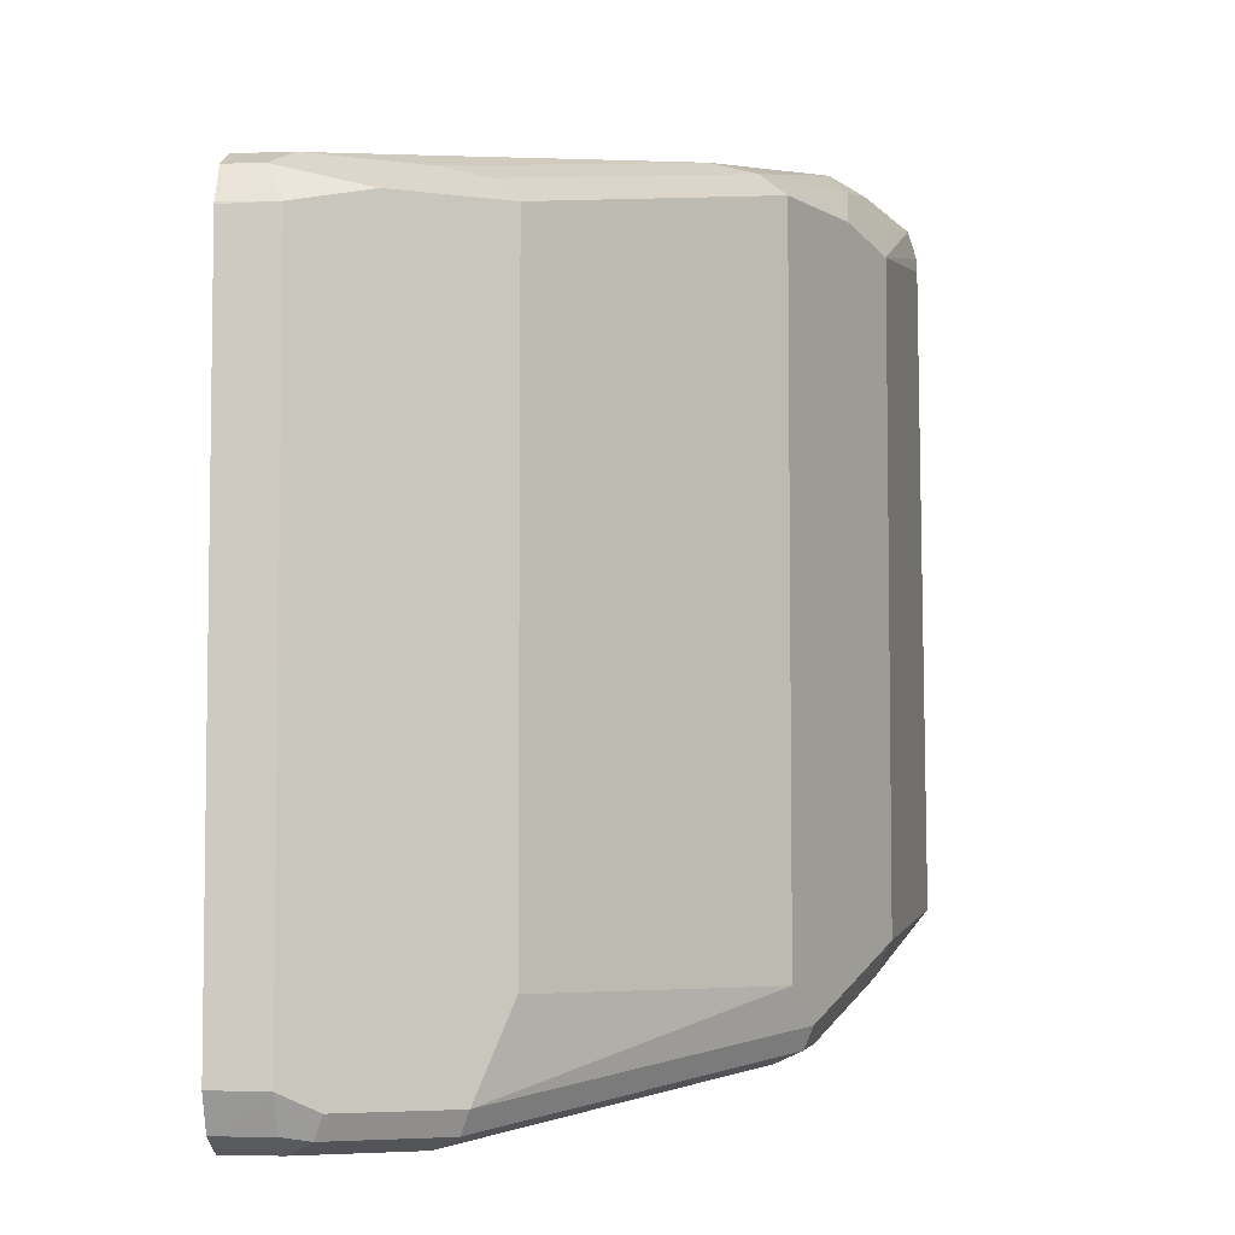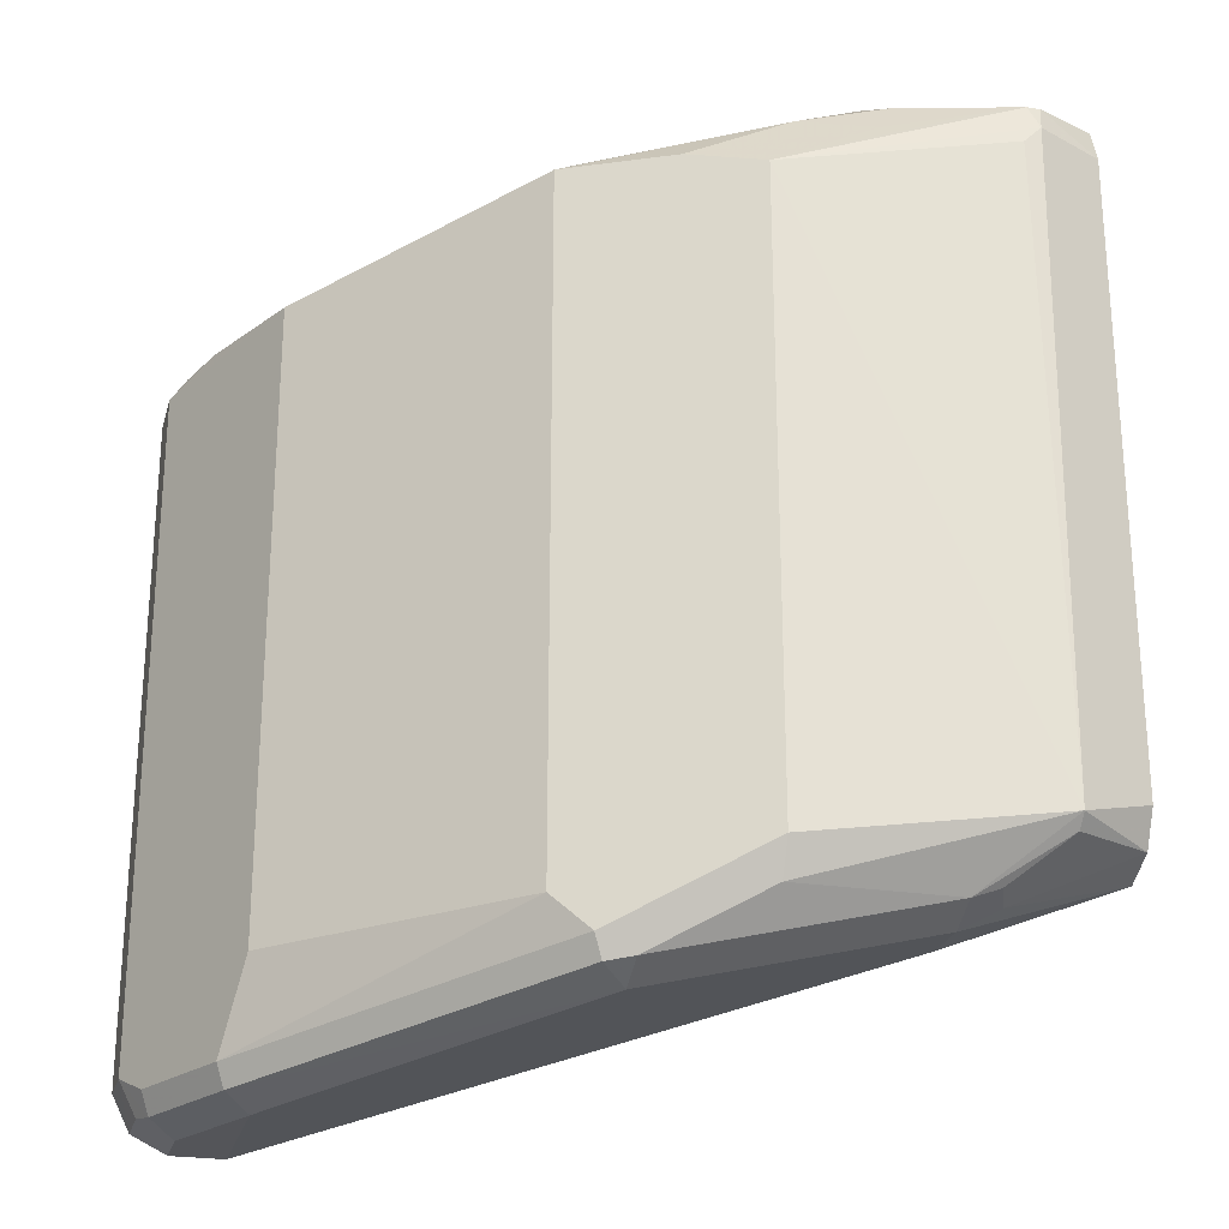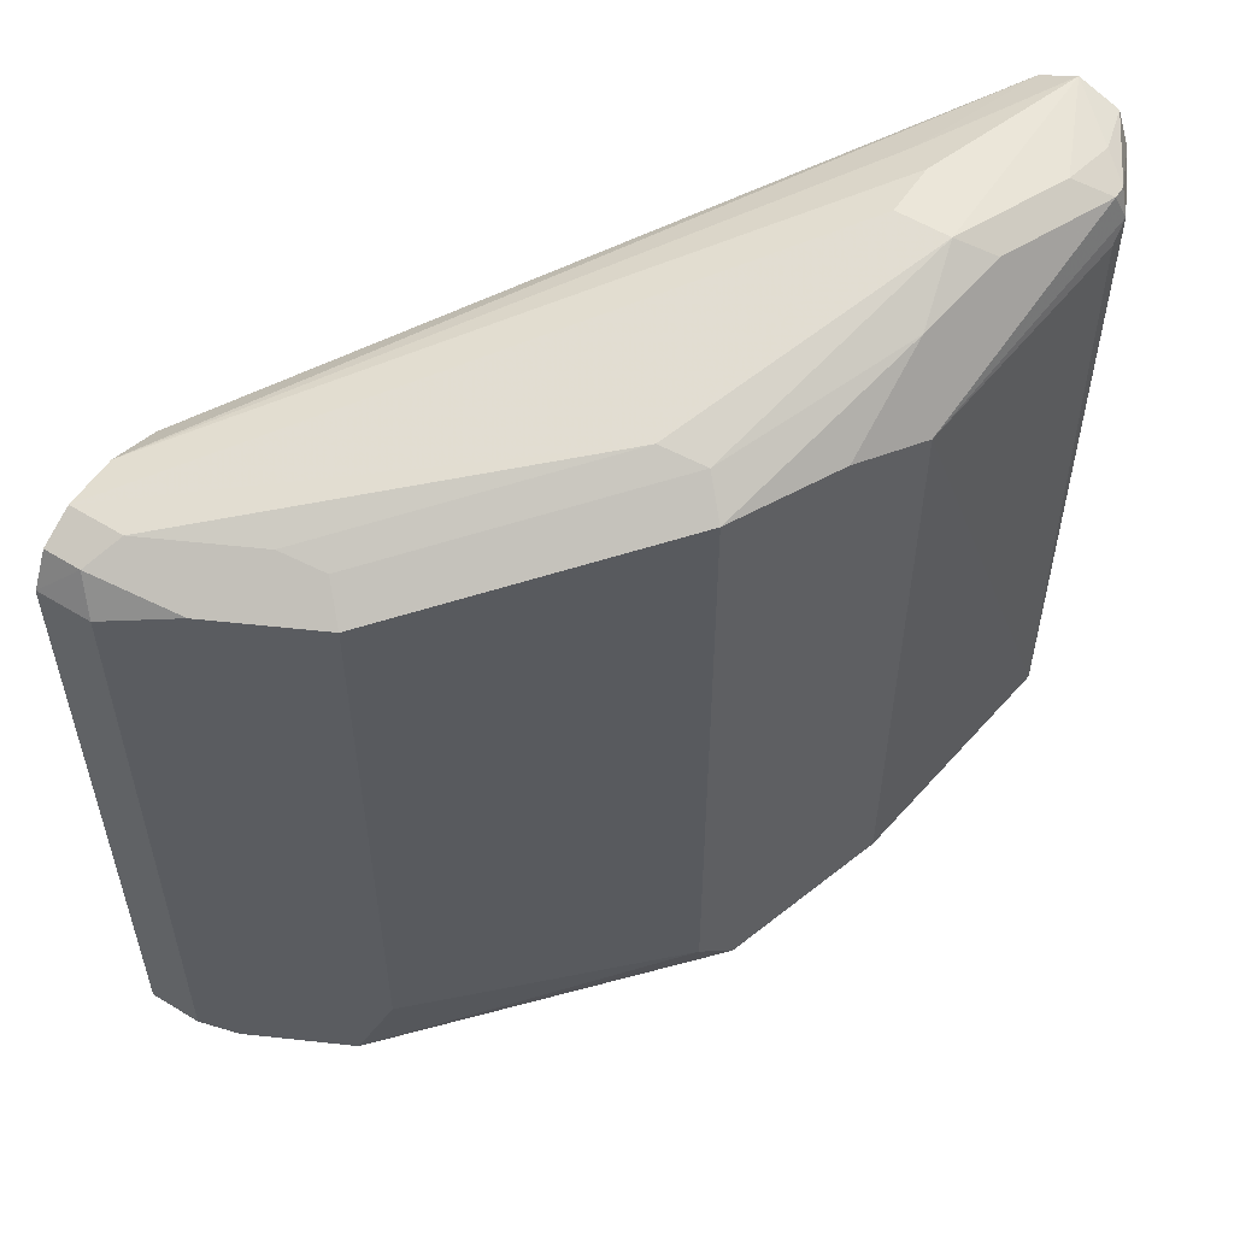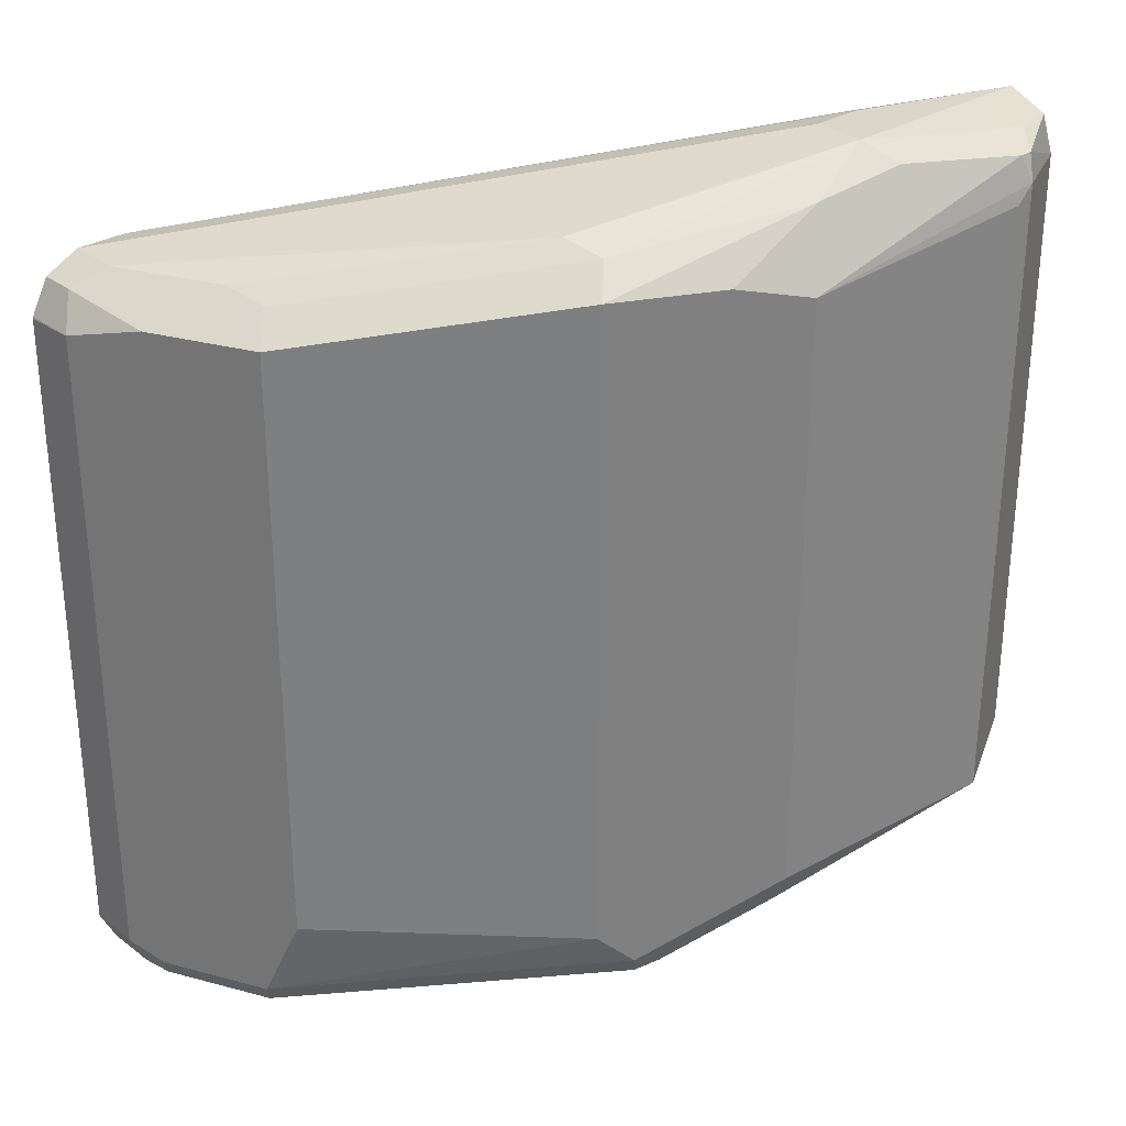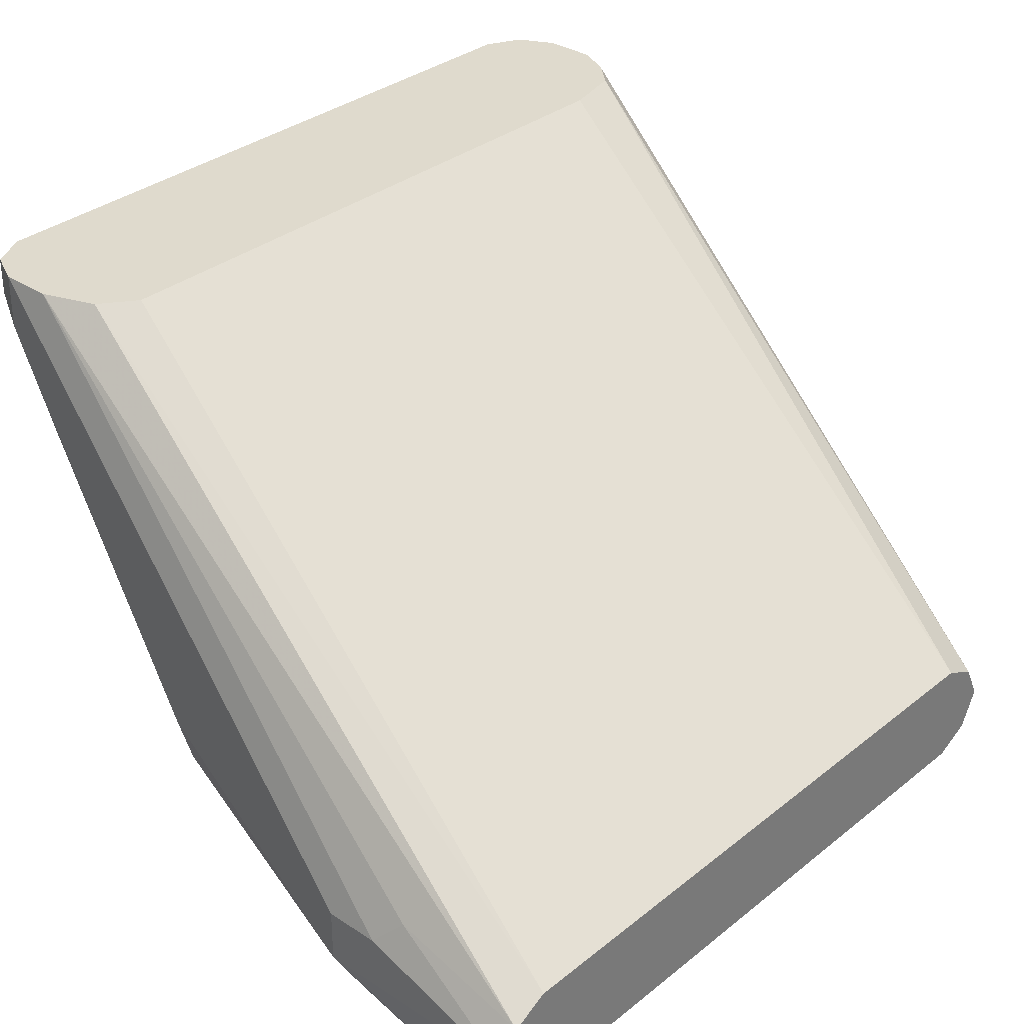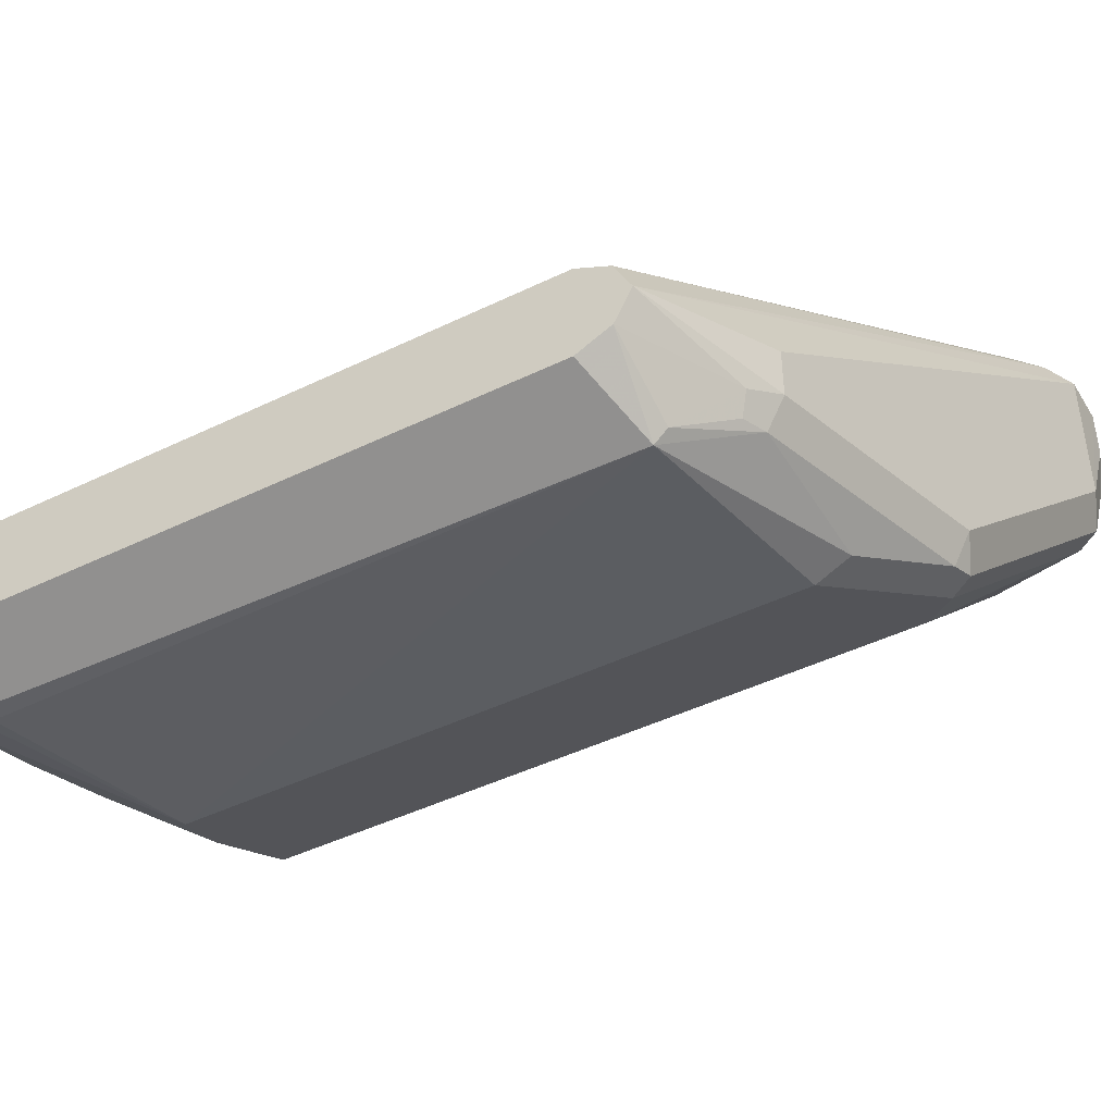
<metadata>
{"format":"obj","ext":"obj","renderer":"f3d","projection":"perspective","resolution":1024,"background":"white","views":[{"elev":-5.4,"azim":94.5,"up":"+Y"},{"elev":-24.7,"azim":165.7,"up":"+Y"},{"elev":55.3,"azim":123.1,"up":"+Y"},{"elev":30.0,"azim":138.0,"up":"+Y"},{"elev":32.8,"azim":-137.8,"up":"+Z"},{"elev":-45.0,"azim":-60.6,"up":"+Z"}]}
</metadata>
<code>
v 0.4675 0.01085 -0.5051
v 0.4567 0.01631 -0.5051
v 0.4404 0.01631 -0.5051
v 0.2936 0.0489 -0.636
v 0.3751 0.03262 -0.6197
v 0.2936 0.0489 -0.6523
v 0.3724 0.02988 -0.6333
v 0.3153 0.03804 -0.6578
v 0.3805 0.02173 -0.6415
v 0.4376 0.01356 -0.5681
v 0.4458 0.005423 -0.5763
v 0.4403 0.01631 -0.5545
v 0.4566 0.01631 -0.5219
v 0.4621 0.005423 -0.5436
v 0.4729 -4.79e-06 -0.5219
v 0.4675 0.01085 -0.5165
v 0.4731 9.737e-05 -0.5051
v 0.4732 -0.0005252 -0.5051
v 0.4732 -0.2117 -0.5051
v 0.4729 -0.212 -0.5219
v 0.4677 -0.2229 -0.5051
v 0.4675 -0.2229 -0.5219
v 0.4648 -0.2242 -0.5301
v 0.4566 -0.2283 -0.5219
v 0.4485 -0.2242 -0.5627
v 0.4403 -0.2283 -0.5545
v 0.4567 -0.2283 -0.5051
v 0.4161 -0.0005252 -0.5051
v 0.4161 -0.1962 -0.5051
v 0.4295 -0.2229 -0.5051
v 0.4404 -0.2283 -0.5051
v 0.4404 -0.2283 -0.5127
v 0.3588 -0.212 -0.636
v 0.367 -0.2079 -0.6442
v 0.3697 -0.2011 -0.6469
v 0.4512 -0.2174 -0.5654
v 0.4675 -0.2174 -0.5328
v 0.4458 -0.1903 -0.5763
v 0.3805 -0.1903 -0.6415
v 0.3262 -0.1794 -0.6687
v 0.3262 -0.1903 -0.6632
v 0.2528 -0.1712 -0.6809
v 0.2773 -0.1903 -0.6632
v 0.3588 -0.2066 -0.6469
v 0.2773 -0.1957 -0.6523
v 0.2691 -0.1875 -0.6646
v 0.2664 -0.1903 -0.6578
v 0.2528 -0.1753 -0.6768
v 0.2284 -0.174 -0.6632
v 0.2284 -0.1794 -0.6523
v 0.2773 -0.1957 -0.636
v 0.2284 -0.1739 -0.6415
v 0.2284 -0.1631 -0.636
v 0.4209 -0.2152 -0.5051
v 0.2284 0.03262 -0.636
v 0.2284 0.0489 -0.6523
v 0.2284 0.0435 -0.6415
v 0.2691 0.04483 -0.6279
v 0.2773 0.0489 -0.636
v 0.4242 0.0102 -0.5051
v 0.2582 0.04619 -0.666
v 0.2426 0.04483 -0.6687
v 0.2284 0.04385 -0.6647
v 0.2487 0.04076 -0.6768
v 0.2528 0.04076 -0.6768
v 0.2501 0.03262 -0.6795
v 0.3262 0.01631 -0.6687
v 0.2664 0.03804 -0.6741
v 0.2881 0.04347 -0.6632
v 0.2936 0.03262 -0.6687
v 0.3479 0.02173 -0.6578
v 0.2555 0.02716 -0.6795
v 0.2284 -0.1631 -0.6687
v 0.2284 0.03262 -0.6687
f 58 3 59
f 58 57 3
f 57 60 3
f 57 55 60
f 60 55 28
f 60 28 3
f 55 29 28
f 59 3 4
f 6 56 4
f 61 56 6
f 62 56 61
f 62 63 56
f 58 59 56
f 62 64 63
f 3 28 1
f 59 4 56
f 54 53 52
f 57 56 55
f 62 61 64
f 47 45 50
f 45 51 50
f 45 33 51
f 31 51 33
f 31 50 51
f 31 30 50
f 52 50 30
f 52 53 50
f 54 29 53
f 54 30 29
f 54 52 30
f 53 29 55
f 53 55 50
f 55 56 50
f 58 56 57
f 65 64 61
f 66 72 42
f 65 67 66
f 64 66 74
f 64 74 63
f 63 74 56
f 74 73 56
f 73 50 56
f 49 50 73
f 66 73 74
f 49 73 42
f 48 42 43
f 46 48 43
f 11 39 9
f 32 31 33
f 5 2 13
f 47 50 49
f 49 42 48
f 66 42 73
f 66 67 72
f 67 42 72
f 65 68 67
f 65 69 68
f 65 61 69
f 61 6 69
f 8 69 6
f 8 70 69
f 8 71 70
f 8 9 71
f 71 9 39
f 71 39 40
f 71 40 67
f 71 67 70
f 68 70 67
f 68 69 70
f 67 40 42
f 65 66 64
f 47 49 48
f 10 5 12
f 47 46 45
f 16 2 1
f 17 16 1
f 17 15 16
f 17 18 15
f 17 1 18
f 18 1 19
f 16 13 2
f 18 19 15
f 21 20 19
f 22 20 21
f 22 23 20
f 22 21 23
f 24 23 21
f 24 25 23
f 19 20 15
f 24 26 25
f 14 13 16
f 14 15 11
f 2 3 1
f 5 4 2
f 5 6 4
f 7 6 5
f 7 8 6
f 7 9 8
f 14 16 15
f 10 9 7
f 10 12 11
f 47 48 46
f 10 7 5
f 12 5 13
f 12 13 11
f 14 11 13
f 10 11 9
f 24 27 26
f 2 4 3
f 21 19 27
f 38 39 11
f 38 36 39
f 35 39 36
f 35 40 39
f 24 21 27
f 41 40 34
f 38 11 36
f 41 42 40
f 41 44 43
f 41 34 44
f 44 34 33
f 44 33 43
f 45 43 33
f 45 46 43
f 41 43 42
f 15 36 11
f 35 34 40
f 37 36 20
f 19 1 27
f 15 20 36
f 28 27 1
f 29 27 28
f 30 27 29
f 32 27 31
f 26 27 32
f 31 27 30
f 25 26 33
f 25 33 34
f 25 34 35
f 25 35 36
f 25 36 23
f 37 23 36
f 37 20 23
f 26 32 33

</code>
